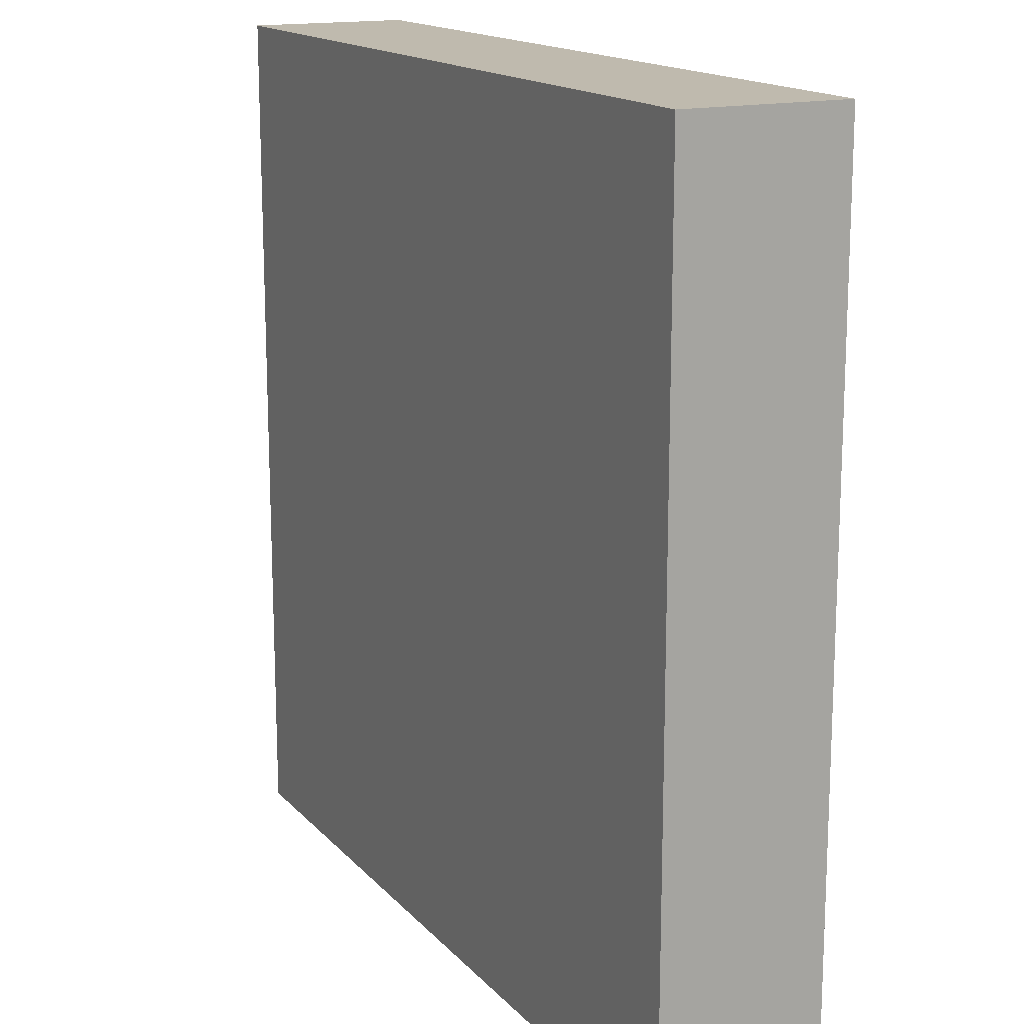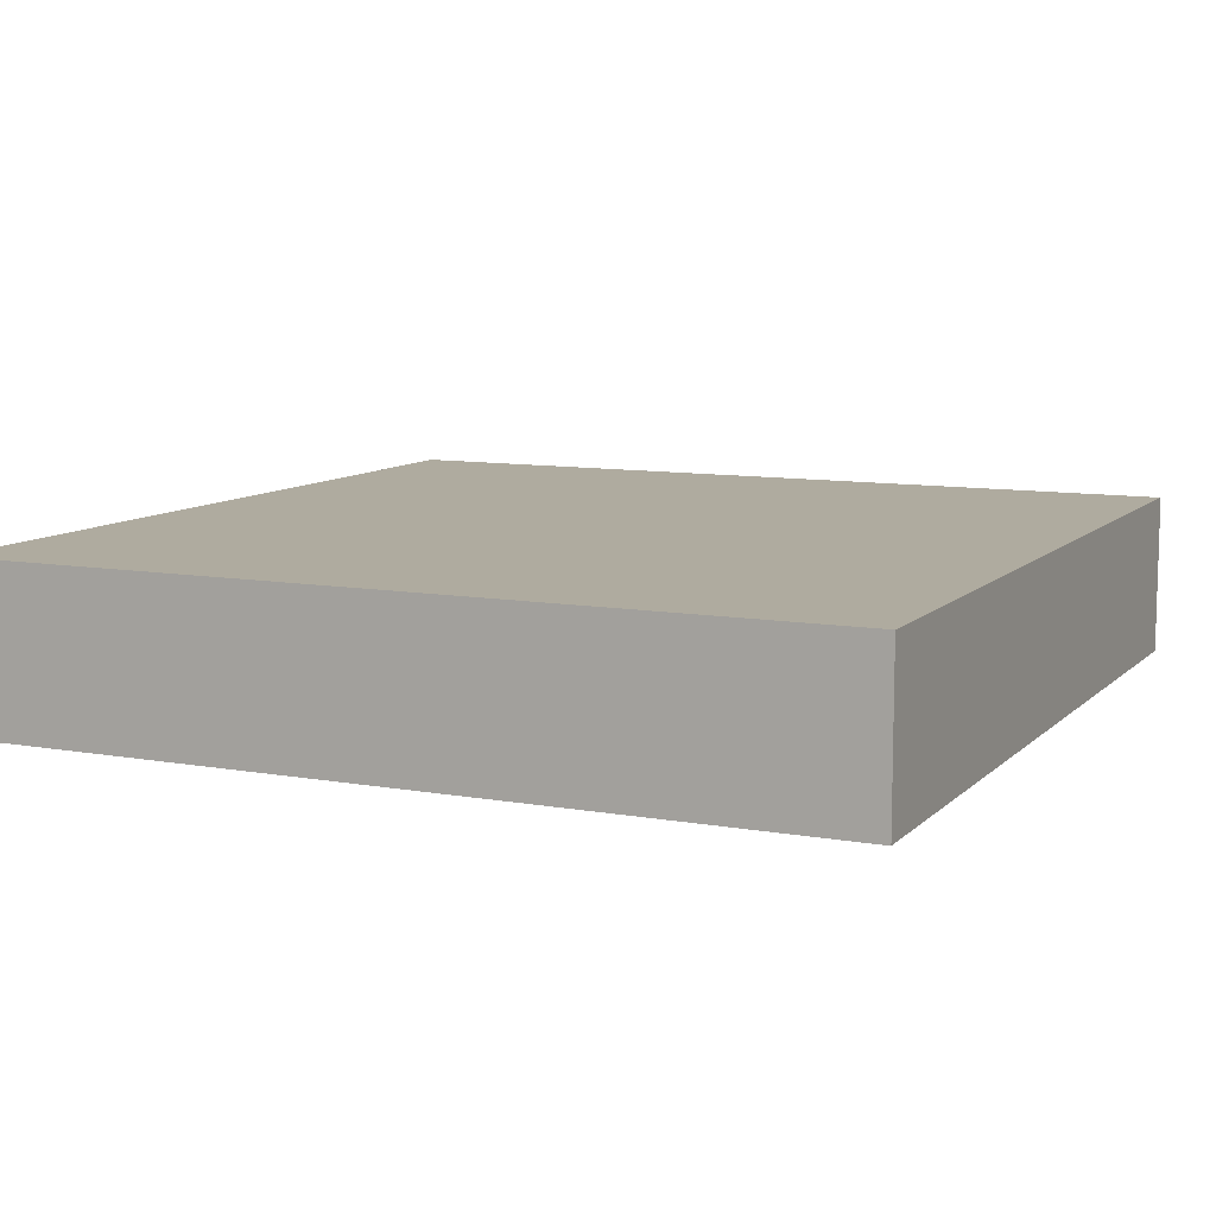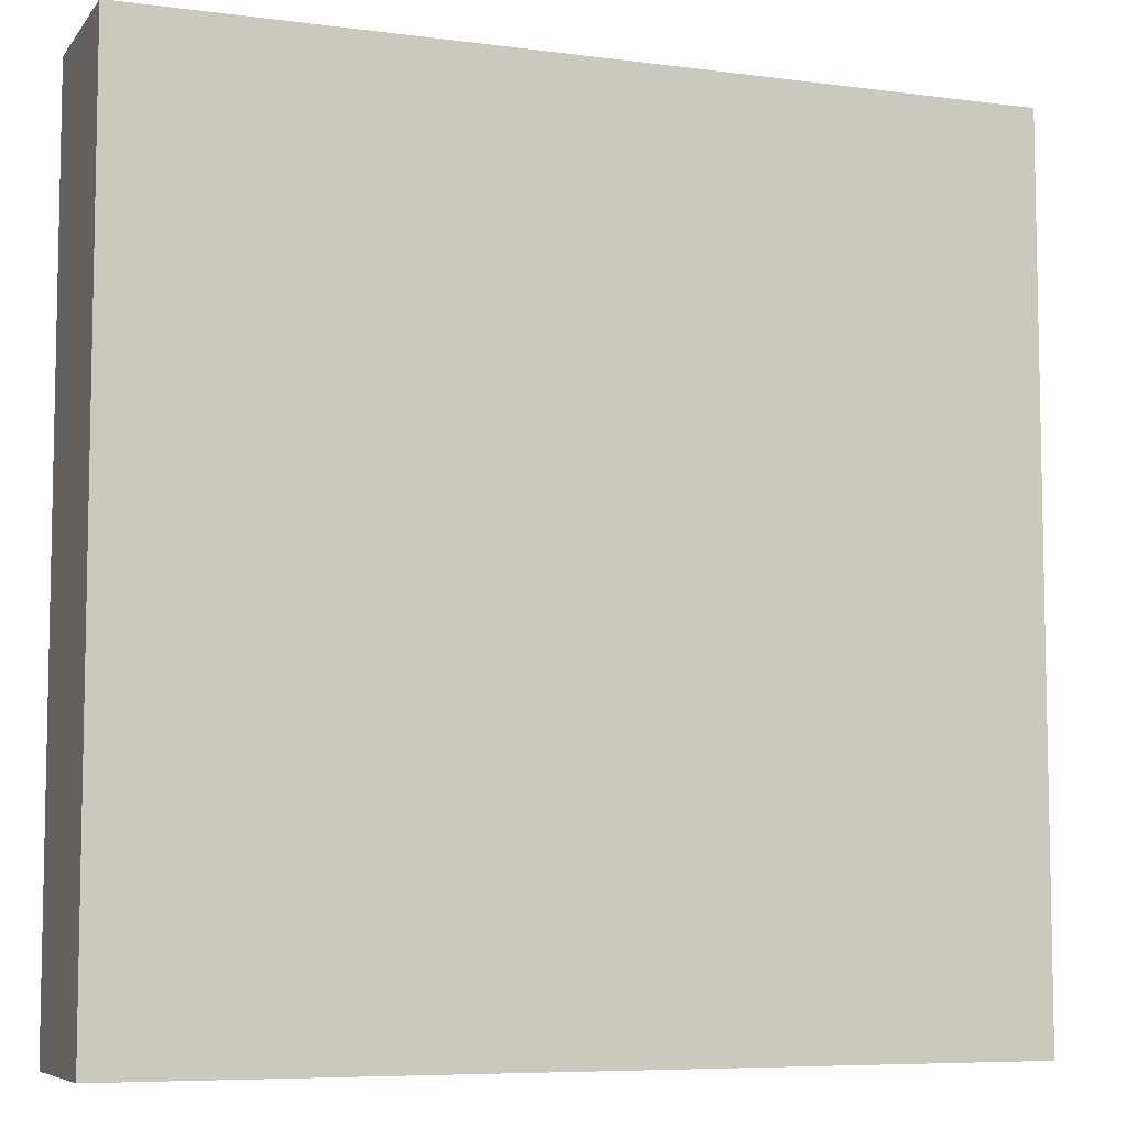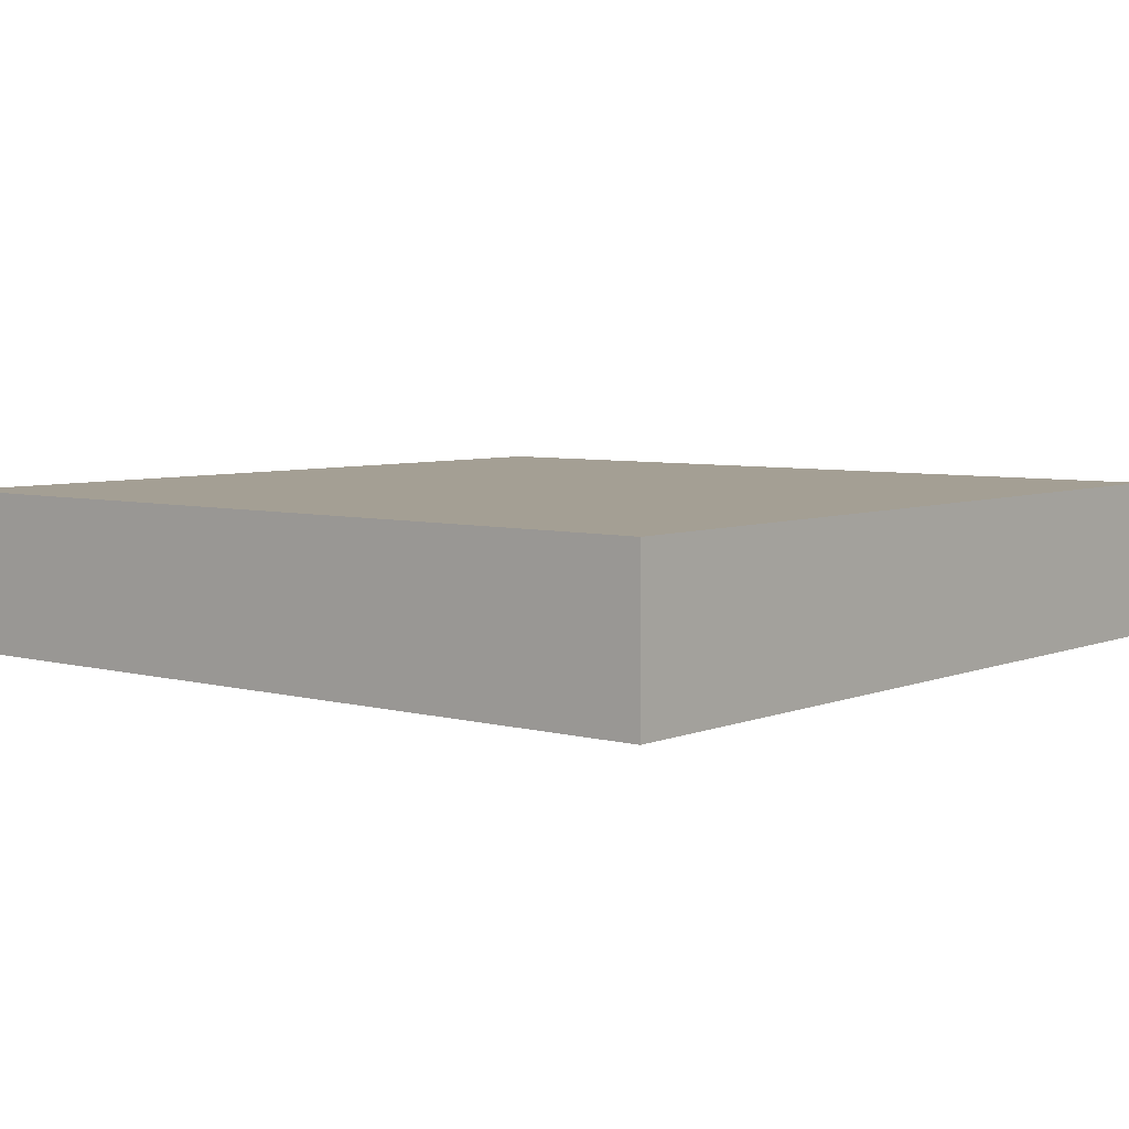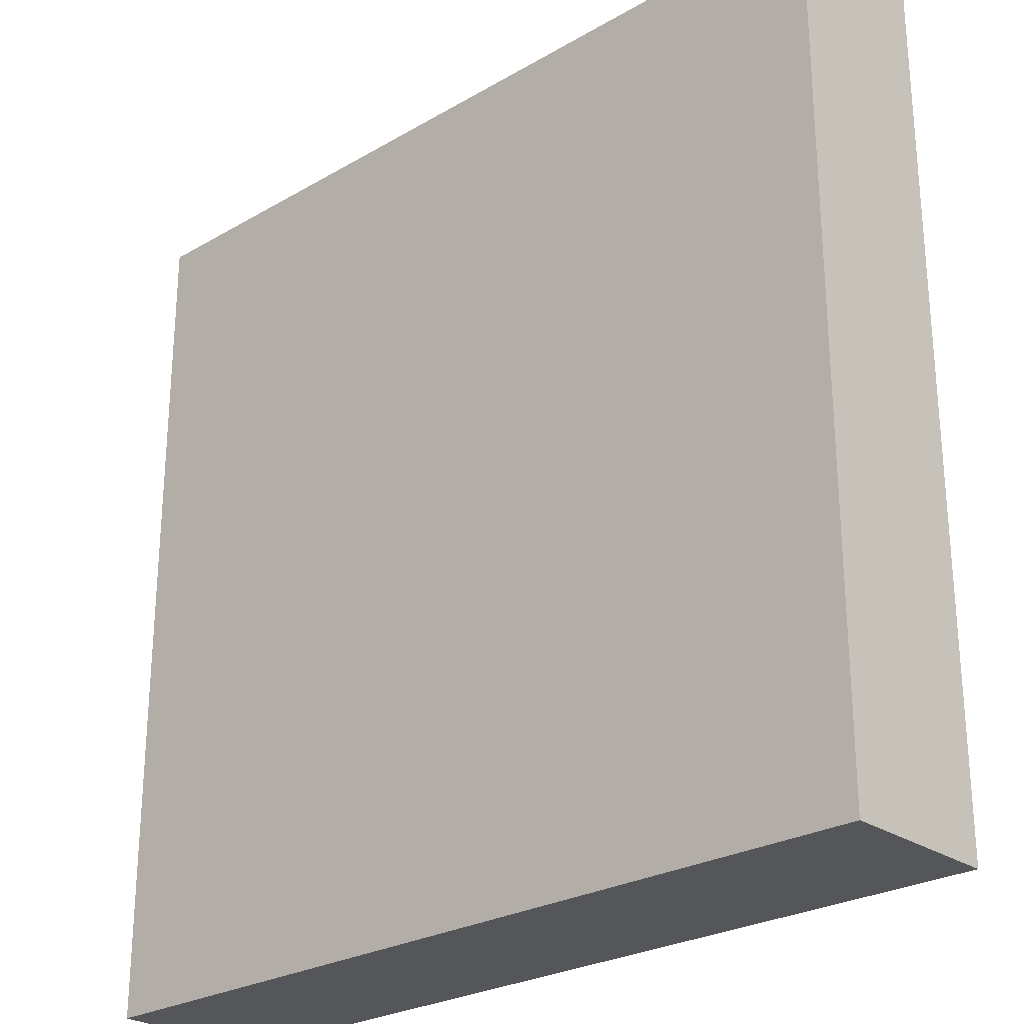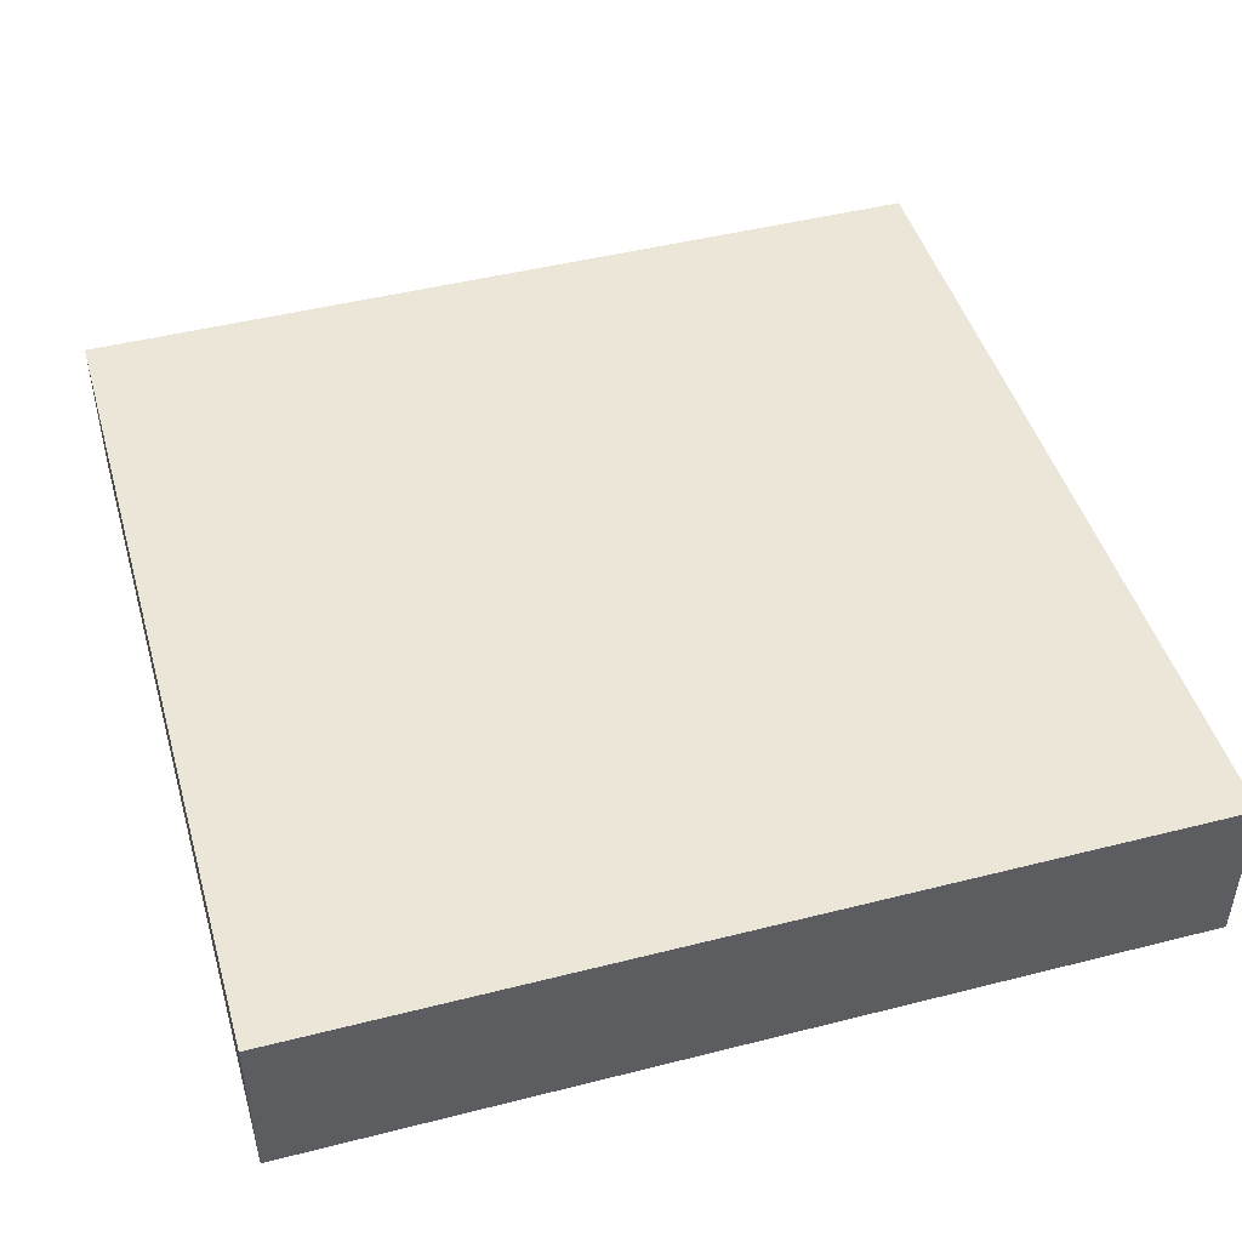
<metadata>
{"format":"obj","ext":"obj","renderer":"f3d","projection":"perspective","resolution":1024,"background":"white","views":[{"elev":15.7,"azim":63.2,"up":"+Z"},{"elev":9.6,"azim":-65.0,"up":"+Y"},{"elev":-7.1,"azim":159.3,"up":"+Z"},{"elev":5.6,"azim":-140.5,"up":"+Y"},{"elev":-26.1,"azim":42.6,"up":"+Z"},{"elev":46.6,"azim":163.9,"up":"+Y"}]}
</metadata>
<code>
v 3.5 0 -2
v 3.5 0 -10
v 3.5 1.5 -10
v 3.5 1.5 -2
v 3.5 0 -10
v -4.5 0 -10
v -4.5 1.5 -10
v 3.5 1.5 -10
v -4.5 0 -2
v 3.5 0 -2
v 3.5 1.5 -2
v -4.5 1.5 -2
v -4.5 0 -10
v -4.5 0 -2
v -4.5 1.5 -2
v -4.5 1.5 -10
v 3.5 1.5 -10
v -4.5 1.5 -10
v -4.5 1.5 -2
v 3.5 1.5 -2
v -4.5 0 -10
v 3.5 0 -10
v 3.5 0 -2
v -4.5 0 -2
f 1 2 4
f 4 2 3
f 5 6 8
f 8 6 7
f 9 10 12
f 12 10 11
f 13 14 16
f 16 14 15
f 18 19 17
f 17 19 20
f 21 22 24
f 24 22 23

</code>
